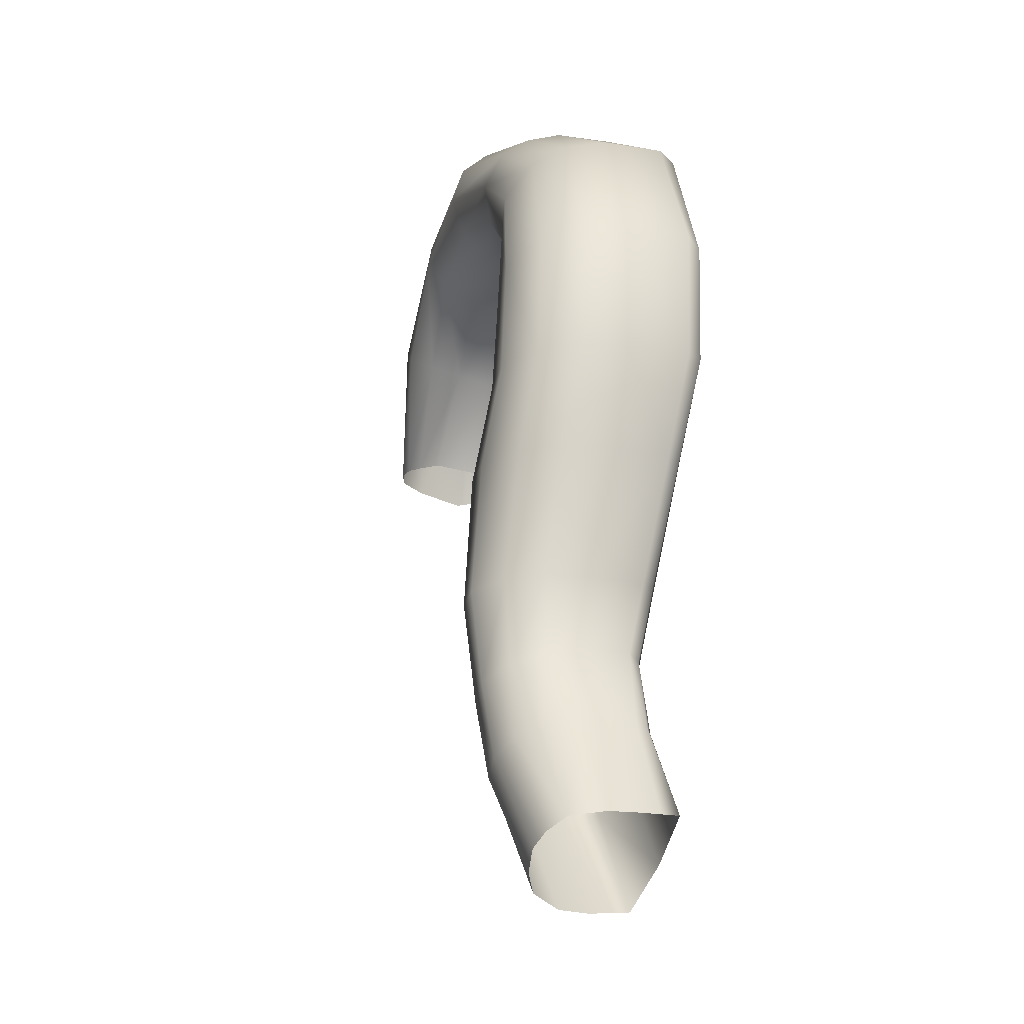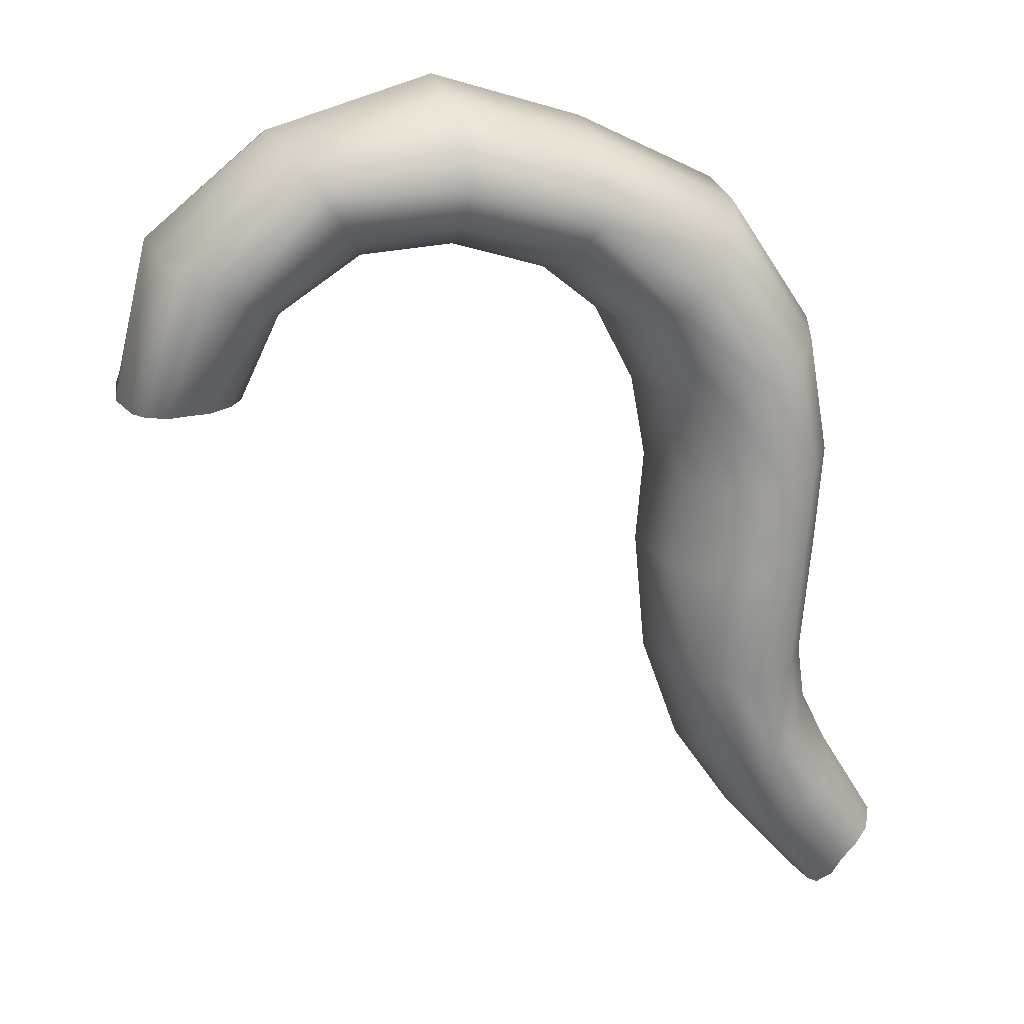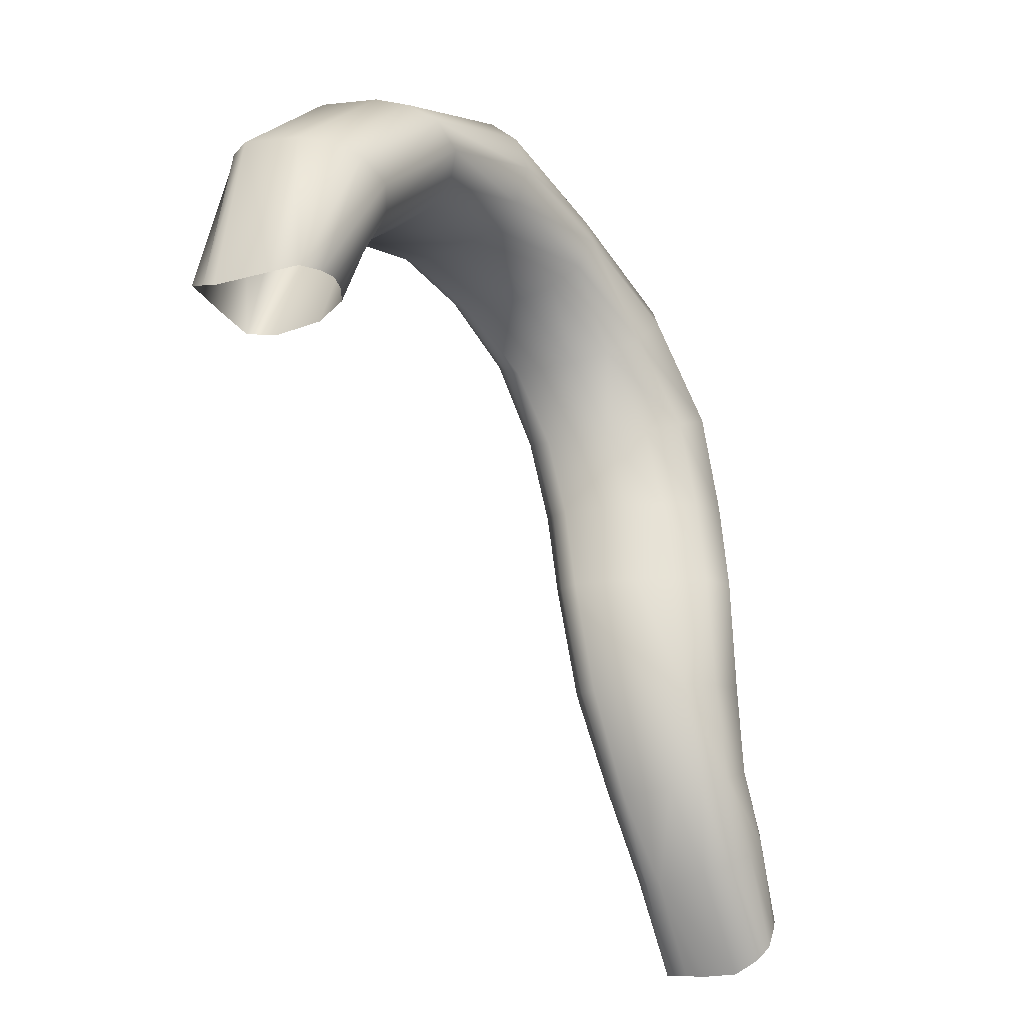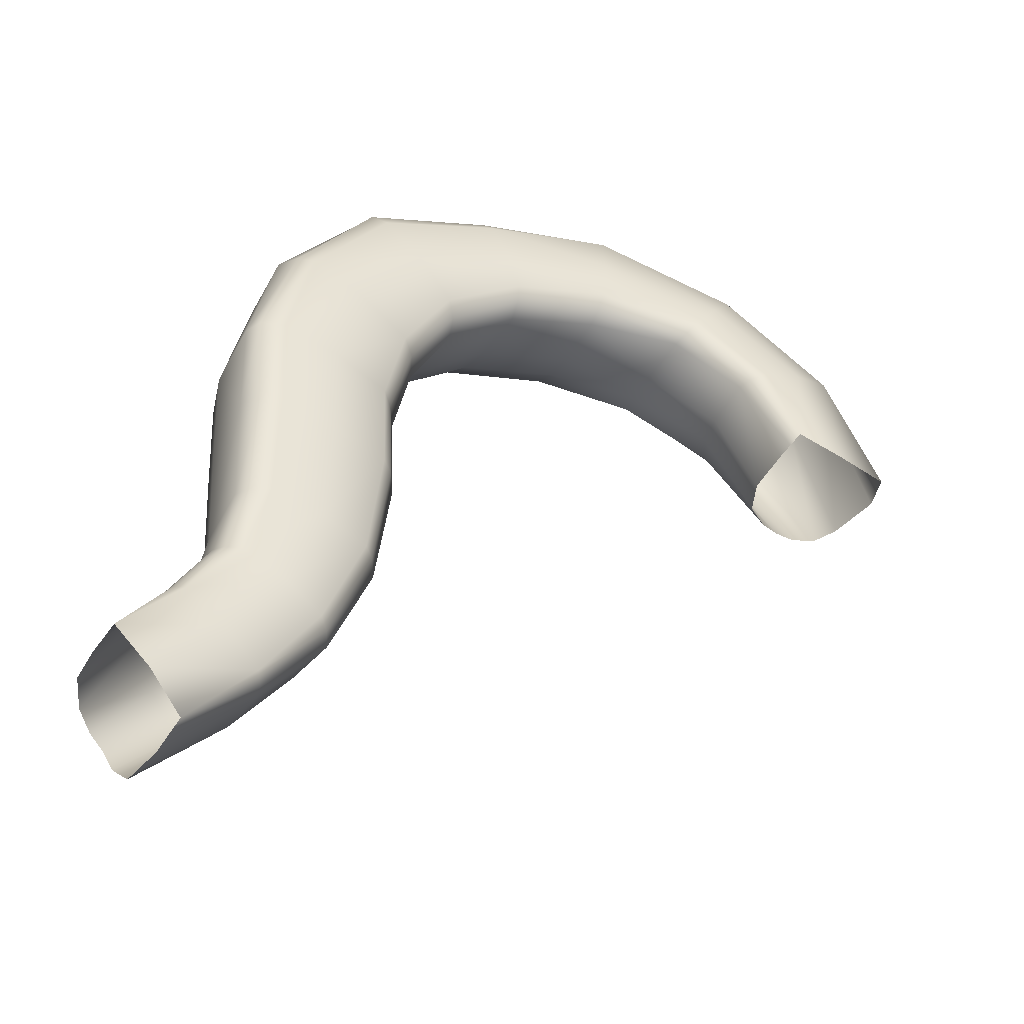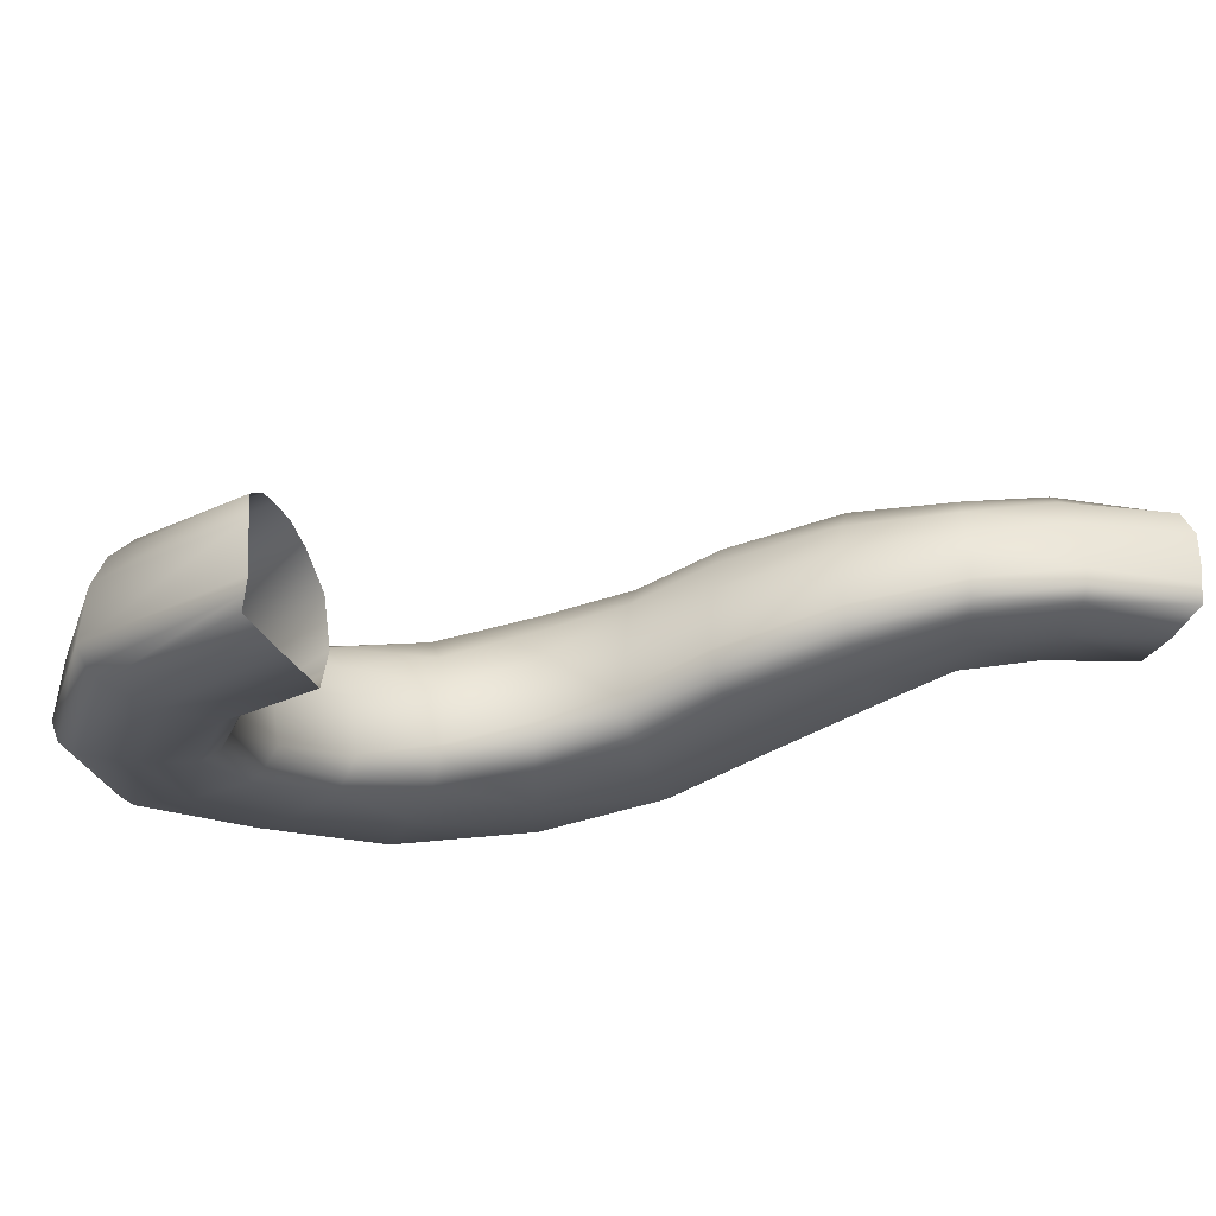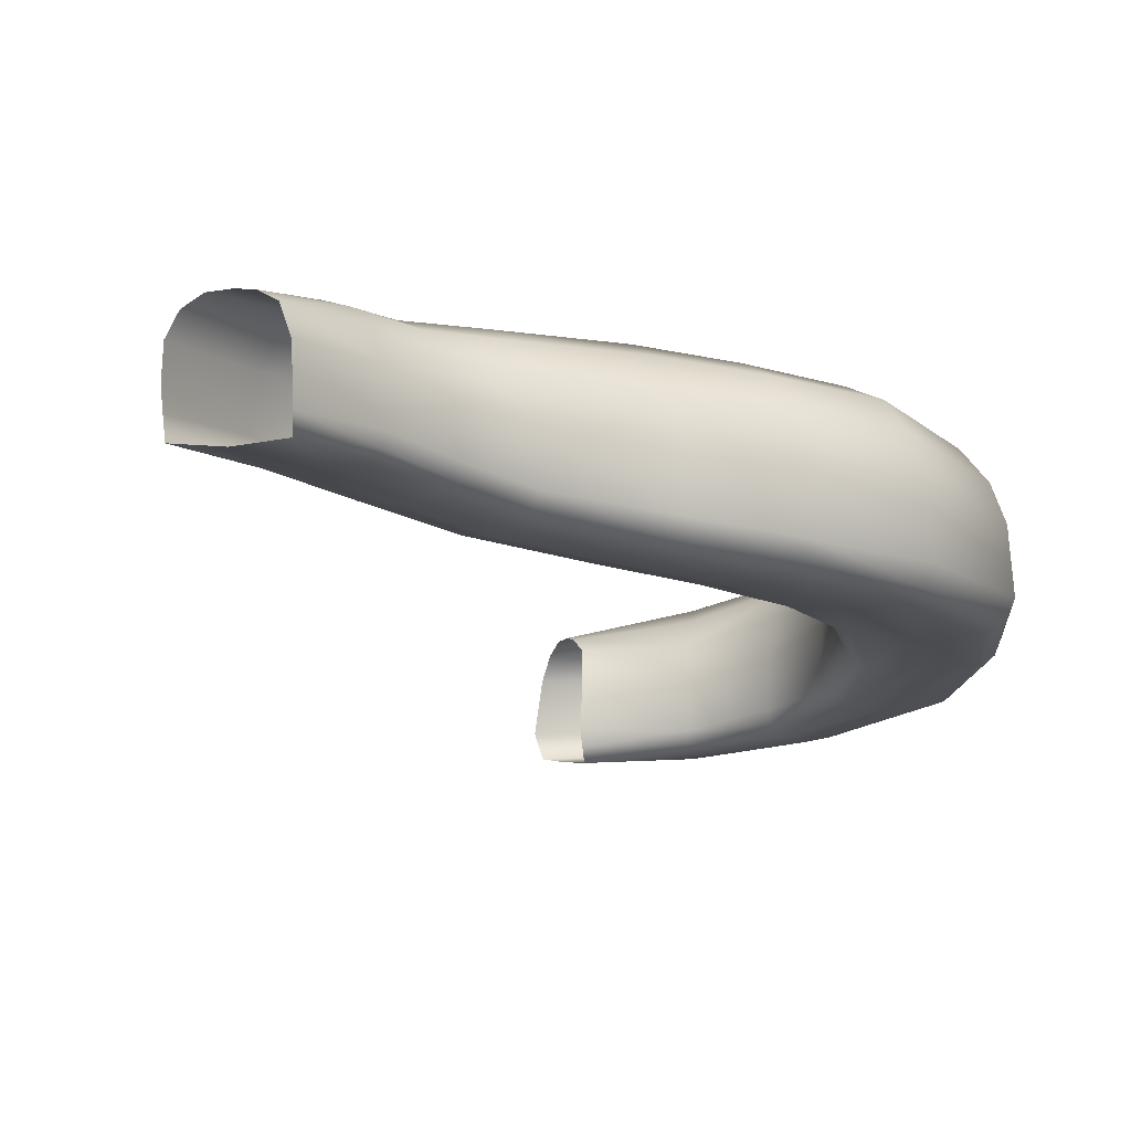
<metadata>
{"format":"obj","ext":"obj","renderer":"f3d","projection":"perspective","resolution":1024,"background":"white","views":[{"elev":-15.9,"azim":-122.0,"up":"+Z"},{"elev":26.2,"azim":159.0,"up":"+Z"},{"elev":-19.5,"azim":111.1,"up":"+Z"},{"elev":-53.1,"azim":-34.0,"up":"+Z"},{"elev":-31.7,"azim":113.1,"up":"+Y"},{"elev":-3.1,"azim":-112.7,"up":"+Y"}]}
</metadata>
<code>
g GR_tunnel1
v 612.6 1485 5351
v 612.1 1520 5351
v 693.4 1484 5497
v 709.2 1467 5489
v 688.7 1508 5501
v 611.6 1555 5351
v 615.9 1612 5350
v 706.1 1598 5502
v 646.4 1662 5342
v 732.3 1649 5495
v 677.9 1680 5322
v 764.7 1679 5473
v 706.9 1684 5300
v 803.1 1692 5449
v 725.5 1680 5267
v 838.9 1679 5422
v 744.9 1659 5239
v 864.8 1647 5400
v 741.2 1617 5218
v 872.5 1600 5384
v 746.6 1560 5216
v 872.9 1514 5368
v 868 1488 5371
v 745.8 1522 5219
v 745 1485 5221
v 852.7 1467 5382
v 755.3 1443 5744
v 769.4 1415 5739
v 757.6 1453 5615
v 747.5 1477 5624
v 755.6 1567 5620
v 765.3 1547 5742
v 774.4 1617 5612
v 788.2 1607 5740
v 808.1 1660 5597
v 829.3 1656 5735
v 859.5 1679 5574
v 892 1679 5728
v 954.7 1656 5720
v 911 1660 5551
v 994 1606 5716
v 943.2 1617 5537
v 1017 1547 5713
v 961.7 1566 5529
v 1029 1443 5712
v 971.6 1477 5524
v 935.9 1435 5540
v 985.2 1394 5717
v 1007 1411 5715
v 956.4 1452 5530
v 750.5 1319 6337
v 712.8 1351 6123
v 700.8 1383 6126
v 730.8 1355 6346
v 712.1 1500 6124
v 741.5 1474 6341
v 738.1 1566 6120
v 766.3 1542 6330
v 784.6 1621 6112
v 810.8 1598 6310
v 855.8 1646 6101
v 878.7 1624 6281
v 926.9 1621 6089
v 946.8 1598 6252
v 971.5 1565 6082
v 989.5 1541 6234
v 997.1 1499 6079
v 1014 1473 6224
v 1011 1383 6077
v 1027 1355 6218
v 1007 1319 6226
v 986.2 1349 6081
v 961.5 1329 6085
v 980.1 1299 6239
v 900.4 1261 6532
v 875.6 1279 6556
v 1103 1231 6678
v 1111 1214 6650
v 865.6 1313 6567
v 873.6 1426 6559
v 1108 1368 6681
v 1099 1264 6690
v 891.9 1489 6540
v 1119 1426 6660
v 924.7 1542 6508
v 1135 1474 6623
v 974.7 1567 6458
v 1157 1496 6566
v 1025 1542 6408
v 1177 1472 6509
v 1056 1489 6376
v 1188 1422 6473
v 1074 1425 6358
v 1193 1363 6453
v 1084 1313 6348
v 1191 1259 6442
v 1184 1230 6458
v 1070 1282 6364
v 1049 1261 6383
v 1174 1211 6481
v 1346 1158 6728
v 1347 1175 6752
v 1625 1112 6677
v 1625 1112 6677
v 1610 1095 6653
v 1346 1158 6728
v 1351 1206 6774
v 1360 1310 6763
v 1625 1248 6679
v 1630 1144 6687
v 1365 1369 6740
v 1615 1307 6661
v 1368 1418 6697
v 1596 1356 6629
v 1368 1441 6631
v 1566 1379 6580
v 1364 1418 6566
v 1537 1356 6531
v 1359 1369 6525
v 1519 1306 6500
v 1353 1310 6501
v 1508 1247 6482
v 1344 1207 6488
v 1503 1144 6473
v 1509 1116 6482
v 1342 1178 6509
v 1341 1159 6533
v 1523 1095 6507
v 1813 1063 6485
v 1833 1078 6496
v 1914 1076 6213
v 1909 1053 6219
v 1848 1107 6506
v 1840 1202 6501
v 1910 1195 6219
v 1919 1099 6207
v 1821 1256 6490
v 1897 1243 6229
v 1787 1300 6471
v 1861 1266 6231
v 1736 1321 6441
v 1826 1272 6233
v 1684 1300 6411
v 1789 1268 6230
v 1652 1255 6393
v 1746 1249 6228
v 1633 1201 6382
v 1713 1192 6214
v 1623 1107 6376
v 1704 1107 6206
v 1633 1083 6381
v 1706 1079 6211
v 875.6 1279 6556
v 750.5 1319 6337
v 730.8 1355 6346
v 741.5 1474 6341
v 766.3 1542 6330
v 810.8 1598 6310
v 878.7 1624 6281
v 946.8 1598 6252
v 989.5 1541 6234
v 1014 1473 6224
v 1027 1355 6218
v 1070 1282 6364
v 1007 1319 6226
v 980.1 1299 6239
v 980.1 1299 6239
v 1347 1175 6752
v 1103 1231 6678
v 1099 1264 6690
v 1108 1368 6681
v 1119 1426 6660
v 1135 1474 6623
v 1157 1496 6566
v 1177 1472 6509
v 1188 1422 6473
v 1193 1363 6453
v 1191 1259 6442
v 1184 1230 6458
v 1174 1211 6481
v 1833 1078 6496
v 1625 1112 6677
v 1633 1083 6381
v 1659 1063 6397
v 709.2 1467 5489
v 693.4 1484 5497
v 757.6 1453 5615
v 783.2 1435 5608
v 688.7 1508 5501
v 706.1 1598 5502
v 732.3 1649 5495
v 764.7 1679 5473
v 803.1 1692 5449
v 838.9 1679 5422
v 864.8 1647 5400
v 872.5 1600 5384
v 872.9 1514 5368
v 956.4 1452 5530
v 868 1488 5371
v 852.7 1467 5382
v 935.9 1435 5540
v 755.3 1443 5744
v 724.9 1411 5951
v 745 1377 5947
v 769.4 1415 5739
v 765.3 1547 5742
v 736.3 1525 5950
v 788.2 1607 5740
v 762.4 1589 5947
v 829.3 1656 5735
v 809.2 1643 5943
v 892 1679 5728
v 880.6 1668 5936
v 954.7 1656 5720
v 952.1 1643 5929
v 994 1606 5716
v 996.8 1589 5925
v 1023 1524 5922
v 1017 1547 5713
v 1036 1411 5921
v 1029 1443 5712
v 985.2 1394 5717
v 986.7 1357 5926
v 1012 1374 5923
v 1007 1411 5715
v 750.2 1329 6118
v 774.5 1357 5946
v 745 1377 5947
v 712.8 1351 6123
v 1012 1374 5923
v 986.2 1349 6081
v 612.1 1520 5351
v 693.4 1484 5497
v 693.4 1484 5497
v 769.4 1415 5739
v 798.9 1394 5738
v 774.5 1357 5946
v 798.9 1394 5738
v 769.4 1415 5739
v 745 1377 5947
v 778.1 1300 6326
v 750.2 1329 6118
v 712.8 1351 6123
v 750.5 1319 6337
v 778.1 1300 6326
v 750.5 1319 6337
v 1103 1231 6678
v 1111 1214 6650
v 1103 1231 6678
v 1103 1231 6678
v 1833 1078 6496
v 1813 1063 6485
v 1610 1095 6653
v 1625 1112 6677
v 1914 1076 6213
v 745.8 1522 5219
v 868 1488 5371
v 868 1488 5371
v 956.4 1452 5530
v 1007 1411 5715
v 1007 1411 5715
v 986.7 1357 5926
v 961.5 1329 6085
v 986.2 1349 6081
v 1012 1374 5923
v 1007 1319 6226
v 1007 1319 6226
v 1070 1282 6364
v 1184 1230 6458
v 1184 1230 6458
v 1342 1178 6509
v 1509 1116 6482
v 1633 1083 6381
v 1659 1063 6397
v 1707 1050 6216
v 1706 1079 6211
v 781 1459 5436
v 678.8 1477 5286
v 612.6 1485 5351
v 709.2 1467 5489
v 783.2 1435 5608
v 798.9 1394 5738
v 892 1386 5728
v 859.5 1427 5574
v 879.1 1291 6282
v 855.9 1320 6101
v 750.2 1329 6118
v 778.1 1300 6326
v 1174 1211 6481
v 1049 1261 6383
v 974.7 1252 6458
v 974.7 1252 6458
v 1143 1205 6566
v 1174 1211 6481
v 1523 1095 6507
v 1341 1159 6533
v 1343 1150 6631
v 1566 1087 6580
v 1707 1050 6216
v 1659 1063 6397
v 1736 1055 6441
v 1808 1050 6217
v 974.7 1252 6458
v 879.1 1291 6282
v 778.1 1300 6326
v 900.4 1261 6532
v 1343 1150 6631
v 1111 1214 6650
v 1346 1158 6728
v 1736 1055 6441
v 1566 1087 6580
v 1610 1095 6653
v 1813 1063 6485
v 935.9 1435 5540
v 852.7 1467 5382
v 781 1459 5436
v 781 1459 5436
v 935.9 1435 5540
v 798.9 1394 5738
v 774.5 1357 5946
v 880.6 1349 5936
v 892 1386 5728
v 961.5 1329 6085
v 986.7 1357 5926
v 880.6 1349 5936
v 855.9 1320 6101
v 852.7 1467 5382
v 745 1485 5221
v 709.2 1467 5489
v 985.2 1394 5717
v 986.7 1357 5926
v 985.2 1394 5717
v 774.5 1357 5946
v 750.2 1329 6118
v 980.1 1299 6239
v 961.5 1329 6085
v 1049 1261 6383
v 980.1 1299 6239
v 900.4 1261 6532
v 1341 1159 6533
v 1346 1158 6728
v 1610 1095 6653
v 1659 1063 6397
v 1659 1063 6397
v 1813 1063 6485
v 1909 1053 6219
v 1808 1050 6217
v 1813 1063 6485
f 104 105 106
f 106 248 249
f 214 216 215
f 217 215 216
f 215 217 65
f 218 65 217
f 65 218 67
f 220 67 218
f 67 220 69
f 230 69 220
f 69 230 231
f 261 230 220
f 220 221 261
f 221 220 219
f 218 219 220
f 219 218 216
f 217 216 218
f 70 231 266
f 231 70 69
f 68 69 70
f 68 67 69
f 67 68 65
f 66 65 68
f 65 66 63
f 64 63 66
f 63 64 61
f 62 61 64
f 61 62 59
f 60 59 62
f 59 60 57
f 58 57 60
f 57 58 55
f 56 55 58
f 55 56 53
f 54 53 56
f 53 54 51
f 63 215 65
f 215 63 213
f 61 213 63
f 213 61 211
f 59 211 61
f 211 59 209
f 57 209 59
f 209 57 207
f 55 207 57
f 207 55 203
f 53 203 55
f 203 53 52
f 51 52 53
f 52 204 203
f 213 214 215
f 214 213 212
f 211 212 213
f 212 211 210
f 209 210 211
f 210 209 208
f 207 208 209
f 208 207 206
f 203 206 207
f 206 203 202
f 204 202 203
f 202 204 205
f 119 176 177
f 176 119 175
f 117 175 119
f 175 117 174
f 115 174 117
f 174 115 173
f 113 173 115
f 173 113 172
f 111 172 113
f 172 111 171
f 108 171 111
f 171 108 170
f 107 170 108
f 170 107 168
f 110 168 107
f 168 110 182
f 133 182 110
f 182 133 181
f 255 181 133
f 168 169 170
f 110 107 109
f 108 109 107
f 109 108 112
f 108 111 112
f 113 112 111
f 112 113 114
f 115 114 113
f 114 115 116
f 117 116 115
f 116 117 118
f 119 118 117
f 118 119 120
f 121 120 119
f 120 121 122
f 123 122 121
f 122 123 124
f 271 124 123
f 124 271 272
f 123 270 271
f 270 123 178
f 121 178 123
f 178 121 177
f 119 177 121
f 145 122 147
f 124 147 122
f 147 124 149
f 272 149 124
f 149 272 151
f 148 147 149
f 147 148 146
f 146 145 147
f 145 146 144
f 151 152 149
f 150 149 152
f 149 150 148
f 144 143 145
f 143 144 142
f 142 141 143
f 141 142 140
f 140 139 141
f 139 140 138
f 145 120 122
f 120 145 118
f 143 118 145
f 118 143 116
f 141 116 143
f 116 141 114
f 139 114 141
f 114 139 112
f 137 112 139
f 112 137 109
f 134 109 137
f 109 134 110
f 133 110 134
f 138 137 139
f 137 138 134
f 135 134 138
f 134 135 133
f 136 133 135
f 133 136 255
f 40 194 195
f 194 40 193
f 37 193 40
f 193 37 192
f 35 192 37
f 192 35 191
f 33 191 35
f 191 33 190
f 31 190 33
f 190 31 189
f 30 189 31
f 189 30 234
f 29 234 30
f 37 40 39
f 39 38 37
f 36 37 38
f 37 36 35
f 34 35 36
f 35 34 33
f 32 33 34
f 33 32 31
f 27 31 32
f 31 27 30
f 29 30 27
f 27 28 29
f 42 195 196
f 195 42 40
f 41 40 42
f 40 41 39
f 42 43 41
f 43 42 44
f 196 44 42
f 44 196 197
f 44 45 43
f 45 44 46
f 197 46 44
f 46 197 258
f 259 46 258
f 46 259 45
f 260 45 259
f 22 21 256
f 21 22 19
f 20 19 22
f 19 20 17
f 18 17 20
f 17 18 15
f 16 15 18
f 15 16 13
f 14 13 16
f 13 14 11
f 12 11 14
f 11 12 9
f 10 9 12
f 9 10 8
f 256 257 22
f 232 6 5
f 7 5 6
f 5 7 8
f 9 8 7
f 5 233 232
f 153 154 79
f 155 79 154
f 79 155 80
f 156 80 155
f 80 156 83
f 157 83 156
f 83 157 85
f 158 85 157
f 85 158 87
f 159 87 158
f 87 159 89
f 160 89 159
f 89 160 91
f 161 91 160
f 91 161 162
f 88 87 89
f 87 88 85
f 86 85 88
f 85 86 83
f 84 83 86
f 83 84 80
f 81 80 84
f 80 81 79
f 82 79 81
f 79 82 153
f 247 153 82
f 90 89 91
f 89 90 88
f 93 162 163
f 162 93 91
f 92 91 93
f 91 92 90
f 93 94 92
f 94 93 95
f 163 95 93
f 95 163 267
f 267 268 95
f 96 95 268
f 95 96 94
f 268 269 96
f 179 180 126
f 127 126 180
f 126 127 125
f 128 125 127
f 125 128 183
f 184 183 128
f 187 185 186
f 185 187 188
f 235 188 187
f 188 235 236
f 322 331 332
f 331 322 321
f 319 321 322
f 321 319 320
f 326 333 334
f 333 326 325
f 323 325 326
f 325 323 324
f 286 335 336
f 335 286 285
f 287 285 286
f 285 287 288
f 304 337 338
f 337 304 303
f 305 303 304
f 303 305 306
f 339 308 292
f 293 292 308
f 292 293 294
f 340 294 293
f 340 293 307
f 308 307 293
f 307 308 309
f 298 341 342
f 341 298 297
f 295 297 298
f 297 295 296
f 343 295 298
f 25 23 24
f 23 25 26
f 73 71 72
f 71 73 74
f 76 245 246
f 245 76 75
f 77 75 76
f 75 77 78
f 99 98 167
f 98 99 97
f 100 97 99
f 250 102 101
f 103 101 102
f 131 129 130
f 129 131 132
f 200 198 199
f 198 200 201
f 224 222 223
f 222 224 225
f 228 226 227
f 226 228 229
f 241 243 244
f 243 241 242
f 275 273 274
f 273 275 276
f 278 327 328
f 327 278 277
f 279 277 278
f 277 279 280
f 283 281 282
f 281 283 284
f 330 284 283
f 284 330 318
f 284 329 281
f 329 284 317
f 318 317 284
f 49 47 48
f 47 49 50
f 164 165 166
f 239 237 238
f 237 239 240
f 253 251 252
f 251 253 254
f 264 262 263
f 262 264 265
f 289 290 291
f 301 299 300
f 299 301 302
f 348 302 301
f 344 311 310
f 312 310 311
f 310 312 313
f 314 315 316
f 345 346 347
f 3 1 2
f 1 3 4

</code>
